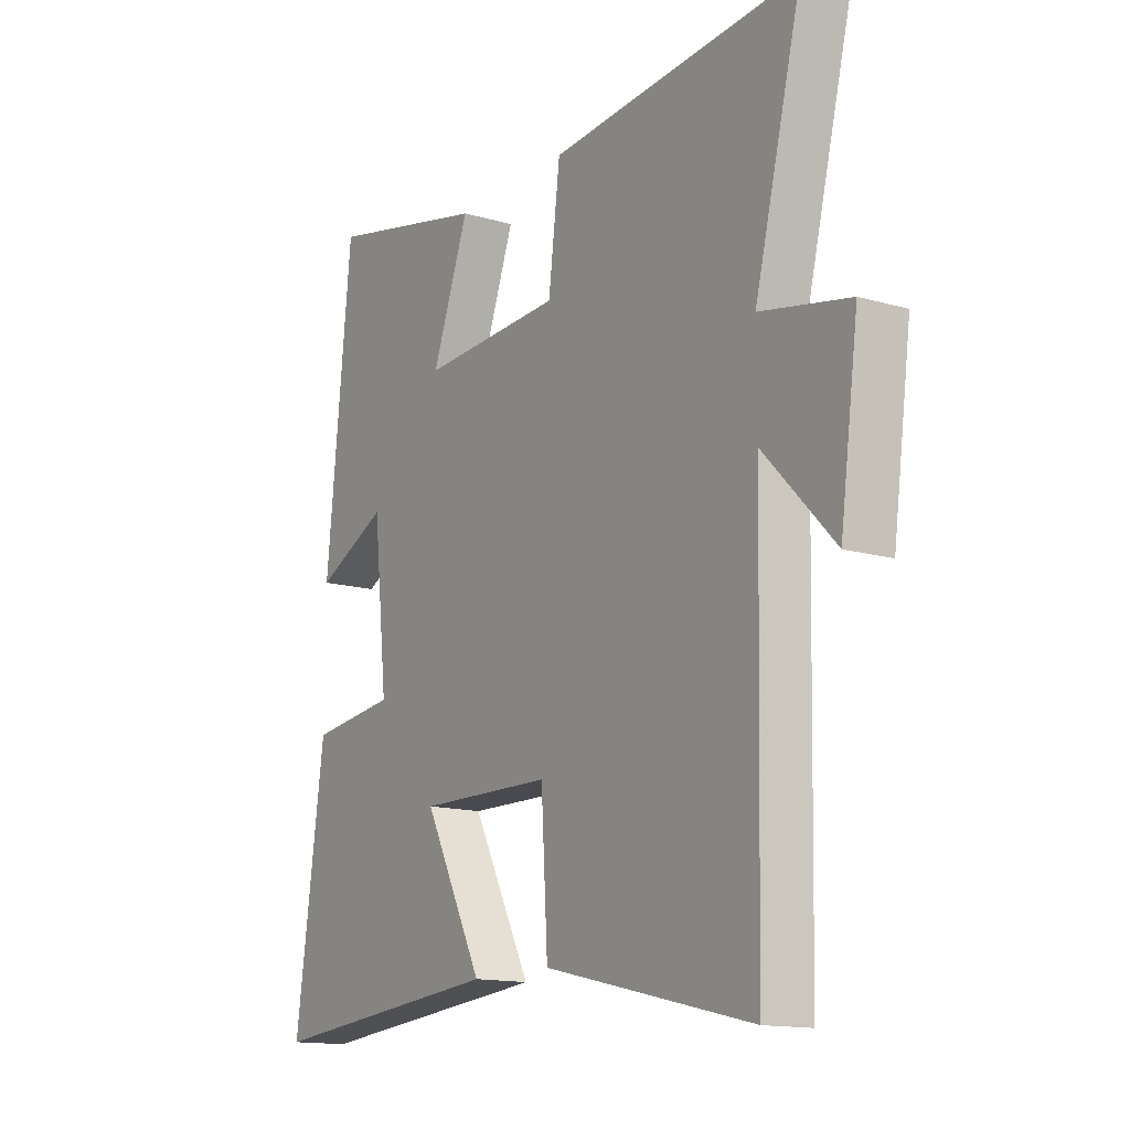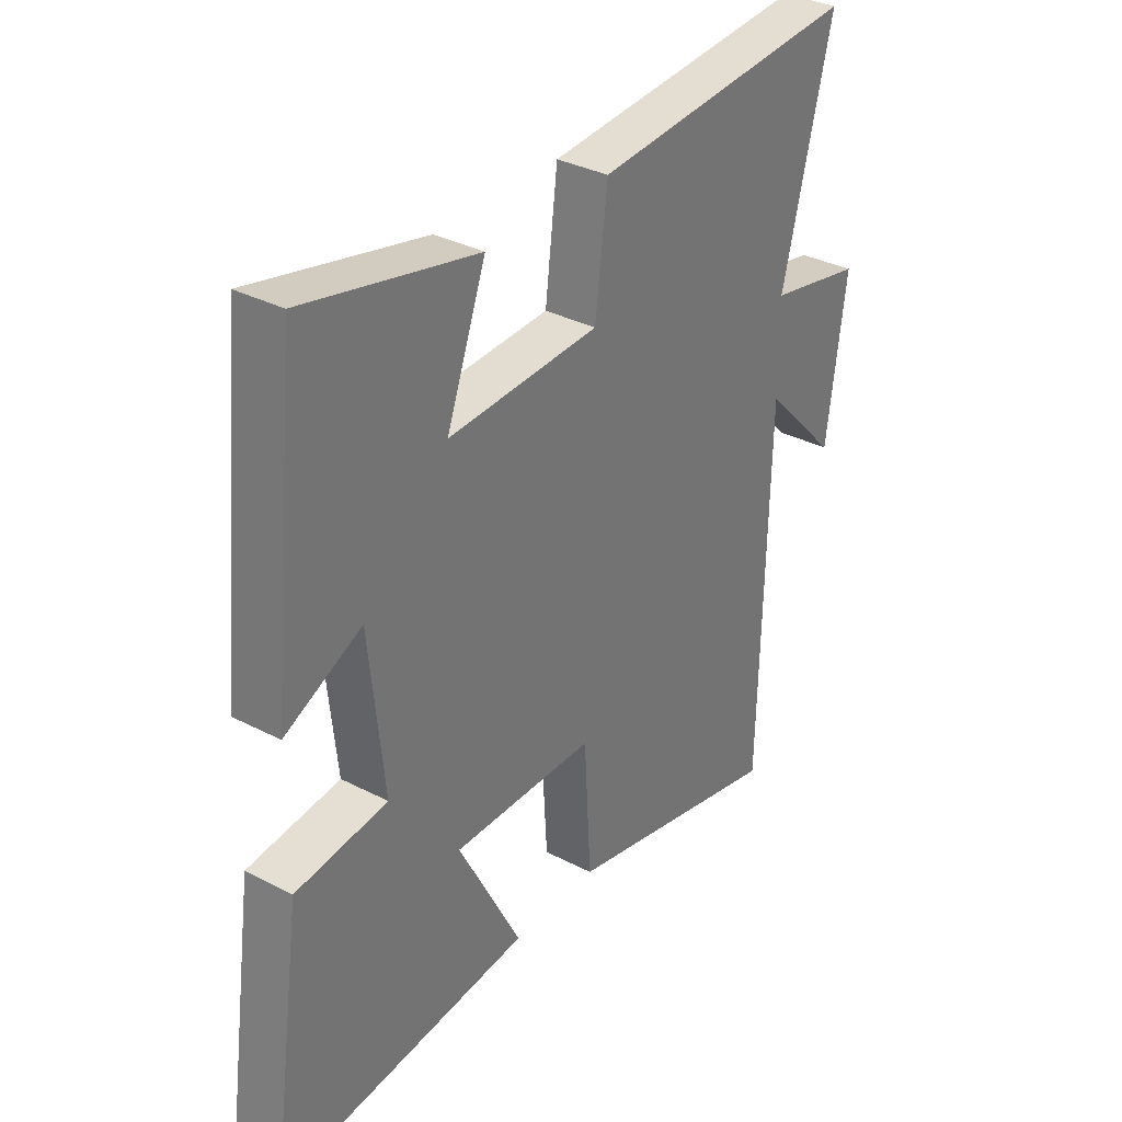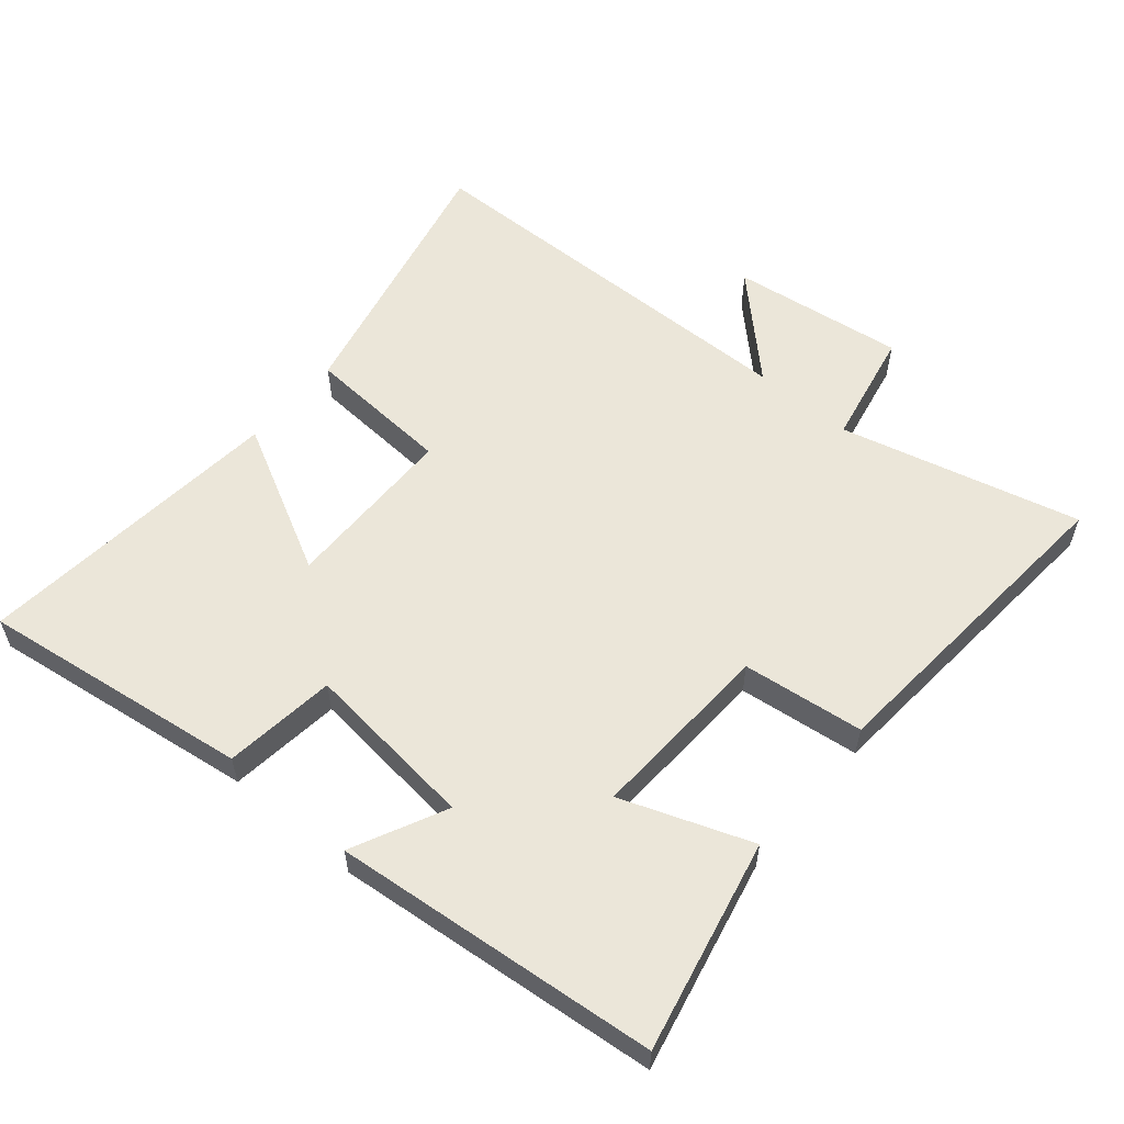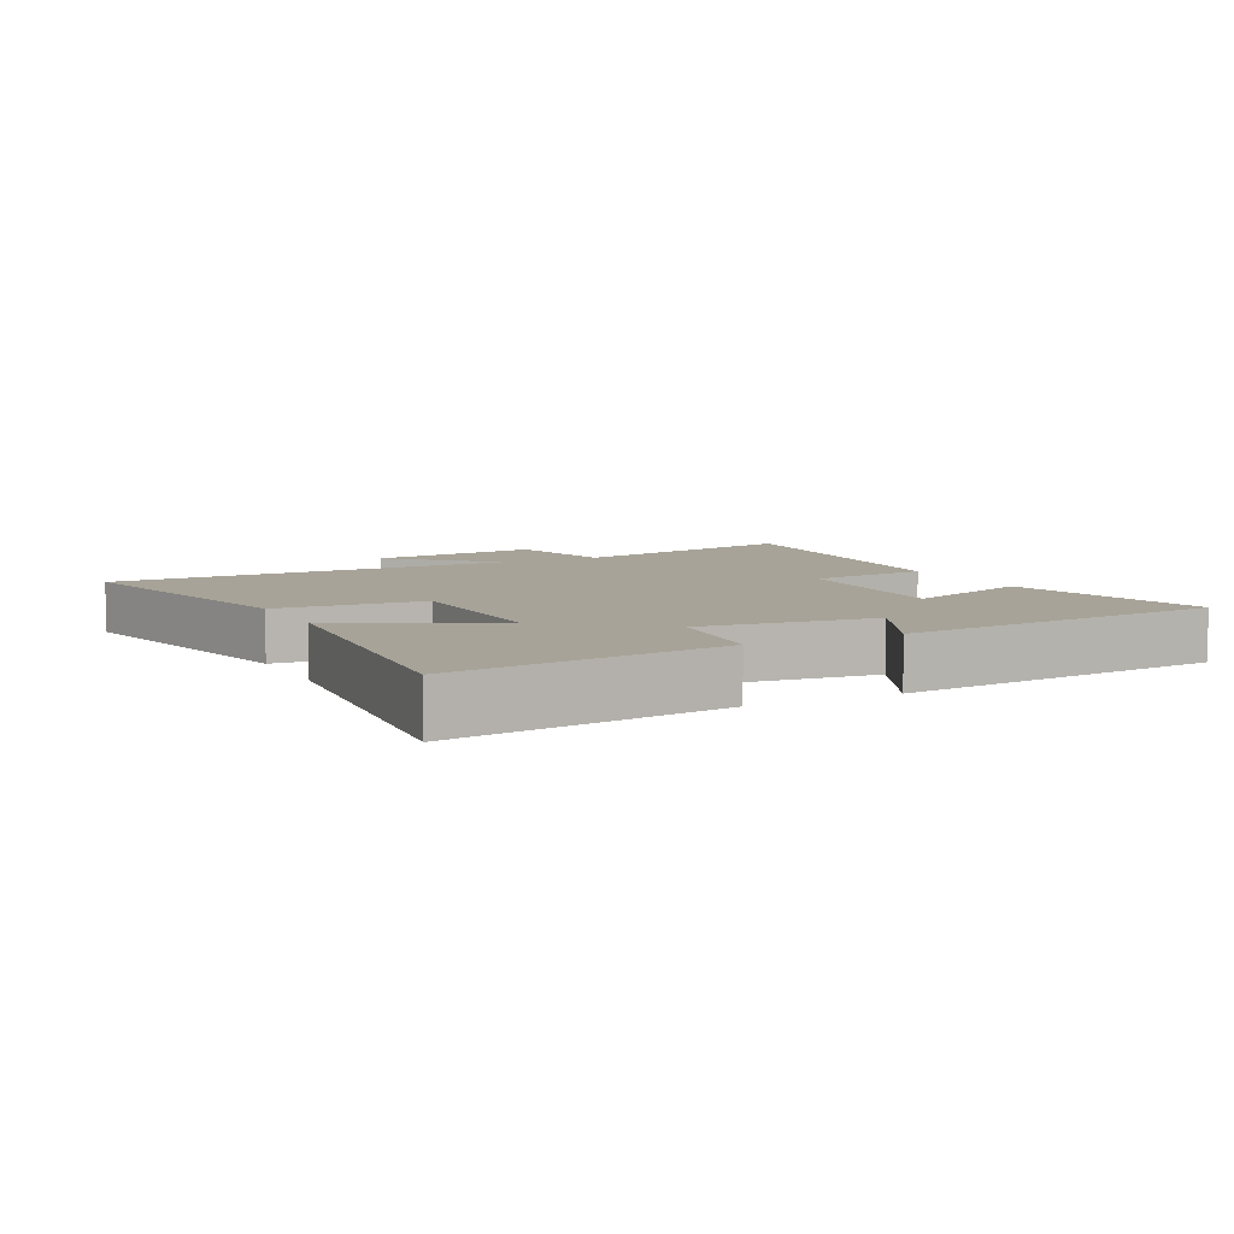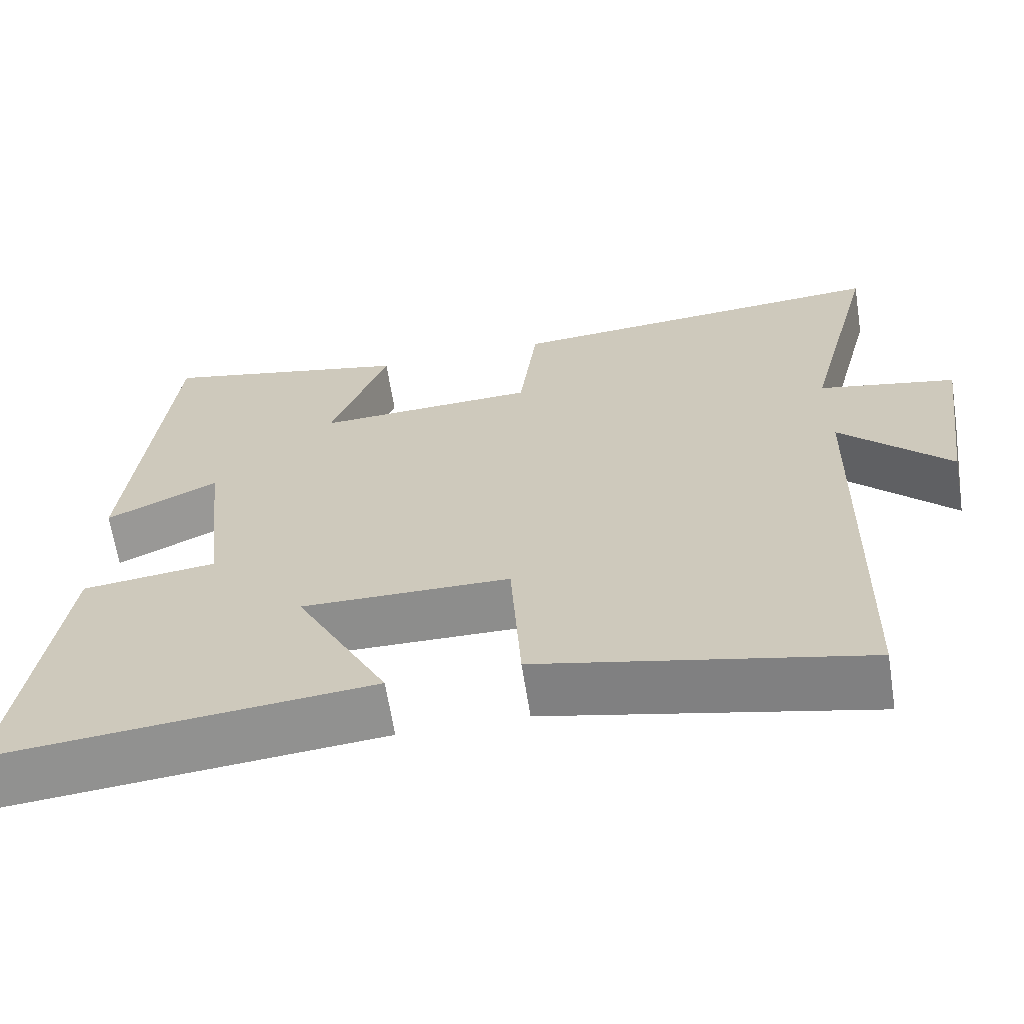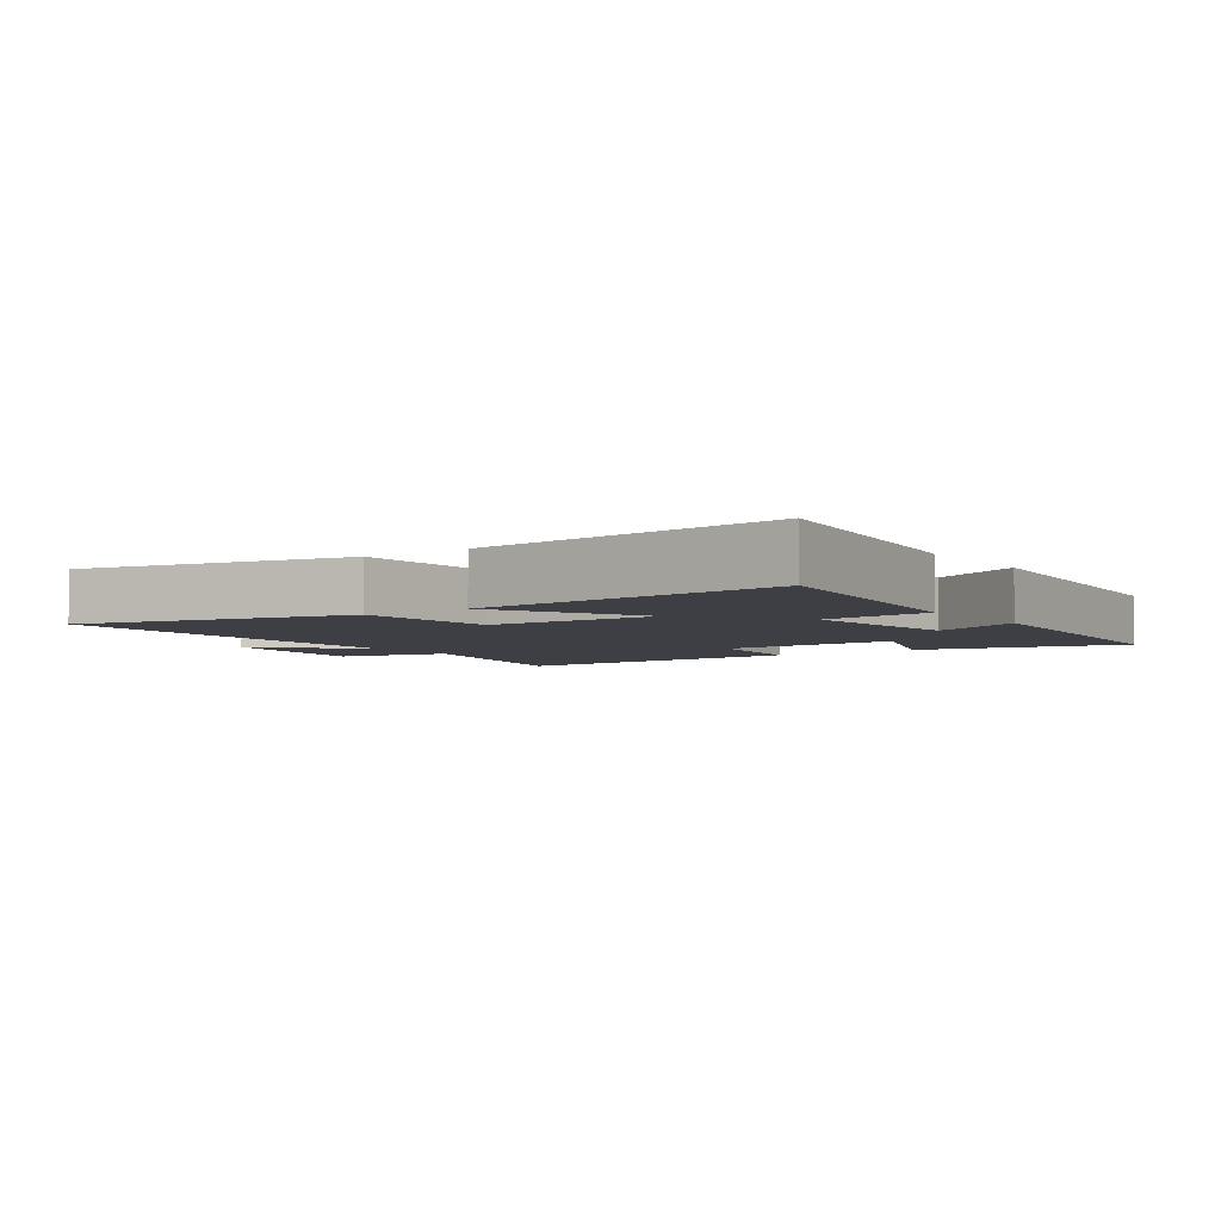
<metadata>
{"format":"obj","ext":"obj","renderer":"f3d","projection":"perspective","resolution":1024,"background":"white","views":[{"elev":-14.3,"azim":57.5,"up":"+Z"},{"elev":33.7,"azim":-54.6,"up":"+Z"},{"elev":57.4,"azim":-49.6,"up":"+Y"},{"elev":6.8,"azim":-116.8,"up":"+Y"},{"elev":-64.7,"azim":8.9,"up":"+Z"},{"elev":-4.4,"azim":-144.7,"up":"+Y"}]}
</metadata>
<code>
v -0.45 0.07 0.572
v -0.13 0.07 0.5
v -0.203 0.07 0.304
v 0.077 0.07 0.316
v 0.1 0.07 0.5
v 0.593 0.07 0.537
v 0.5 0.07 0.174
v 0.675 0.07 0.138
v 0.639 0.07 -0.124
v 0.5 0.07 0.02
v 0.486 0.07 -0.594
v 0.075 0.07 -0.5
v 0.062 0.07 -0.278
v -0.202 0.07 -0.274
v -0.085 0.07 -0.5
v -0.558 0.07 -0.545
v -0.5 0.07 -0.135
v -0.33 0.07 -0.115
v -0.358 0.07 0.147
v -0.5 0.07 0.079
v -0.45 0 0.572
v -0.13 0 0.5
v -0.203 0 0.304
v 0.077 0 0.316
v 0.1 0 0.5
v 0.593 0 0.537
v 0.5 0 0.174
v 0.675 0 0.138
v 0.639 0 -0.124
v 0.5 0 0.02
v 0.486 0 -0.594
v 0.075 0 -0.5
v 0.062 0 -0.278
v -0.202 0 -0.274
v -0.085 0 -0.5
v -0.558 0 -0.545
v -0.5 0 -0.135
v -0.33 0 -0.115
v -0.358 0 0.147
v -0.5 0 0.079
f 19 20 1 2
f 15 16 17 18
f 14 15 18
f 13 14 18 19
f 10 11 12 13
f 10 13 19
f 7 8 9 10
f 7 10 19
f 4 5 6 7
f 3 4 7 19
f 2 3 19
f 22 21 40 39
f 38 37 36 35
f 38 35 34
f 39 38 34 33
f 33 32 31 30
f 39 33 30
f 30 29 28 27
f 39 30 27
f 27 26 25 24
f 39 27 24 23
f 39 23 22
f 1 21 22 2
f 2 22 23 3
f 3 23 24 4
f 4 24 25 5
f 5 25 26 6
f 6 26 27 7
f 7 27 28 8
f 8 28 29 9
f 9 29 30 10
f 10 30 31 11
f 11 31 32 12
f 12 32 33 13
f 13 33 34 14
f 14 34 35 15
f 15 35 36 16
f 16 36 37 17
f 17 37 38 18
f 18 38 39 19
f 19 39 40 20
f 20 40 21 1

</code>
